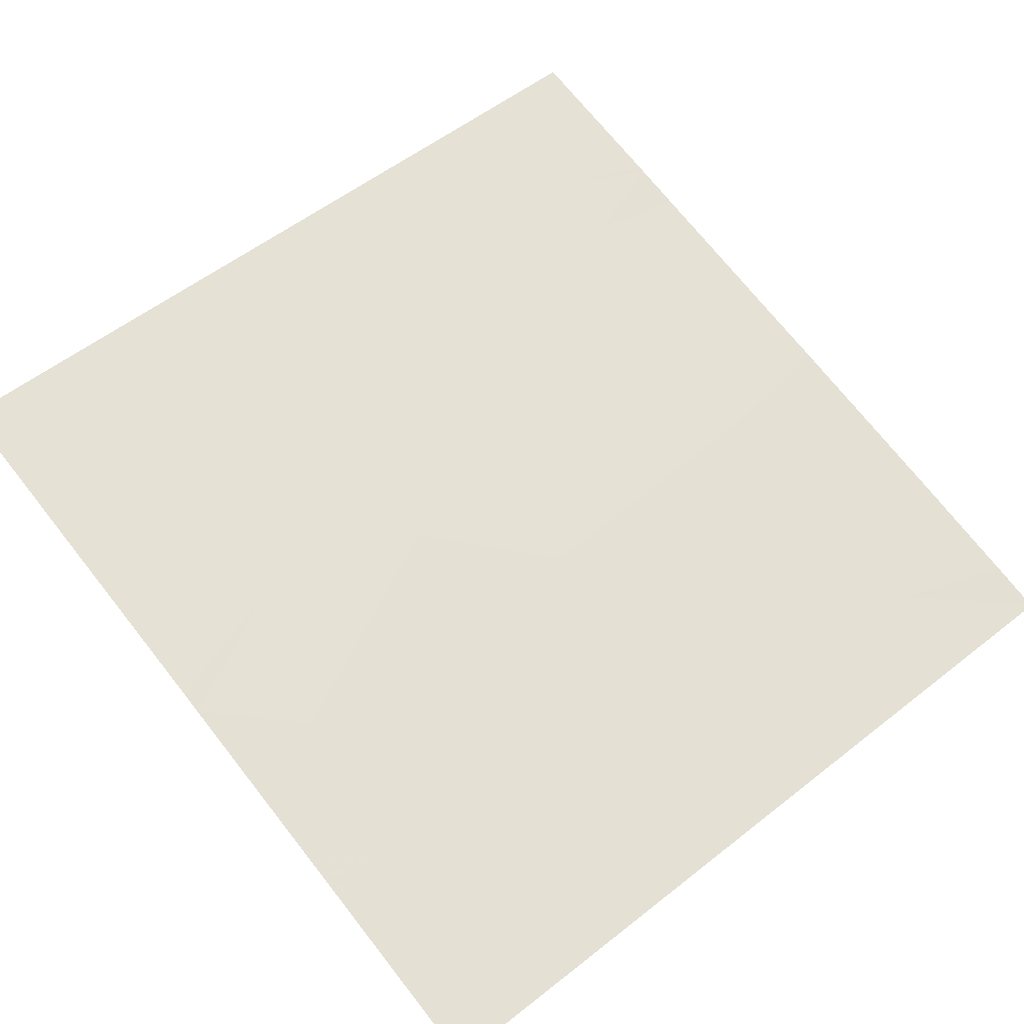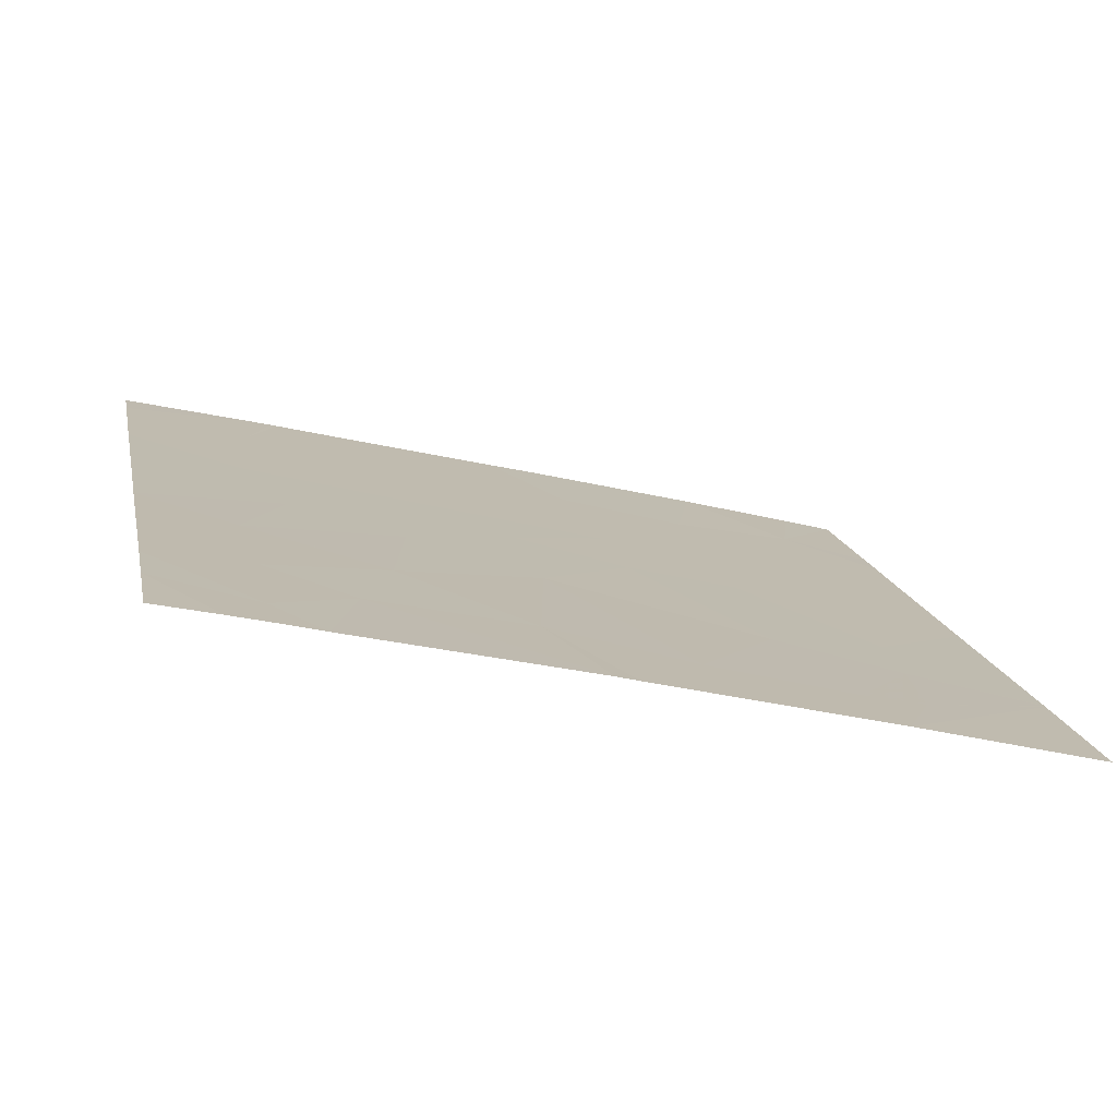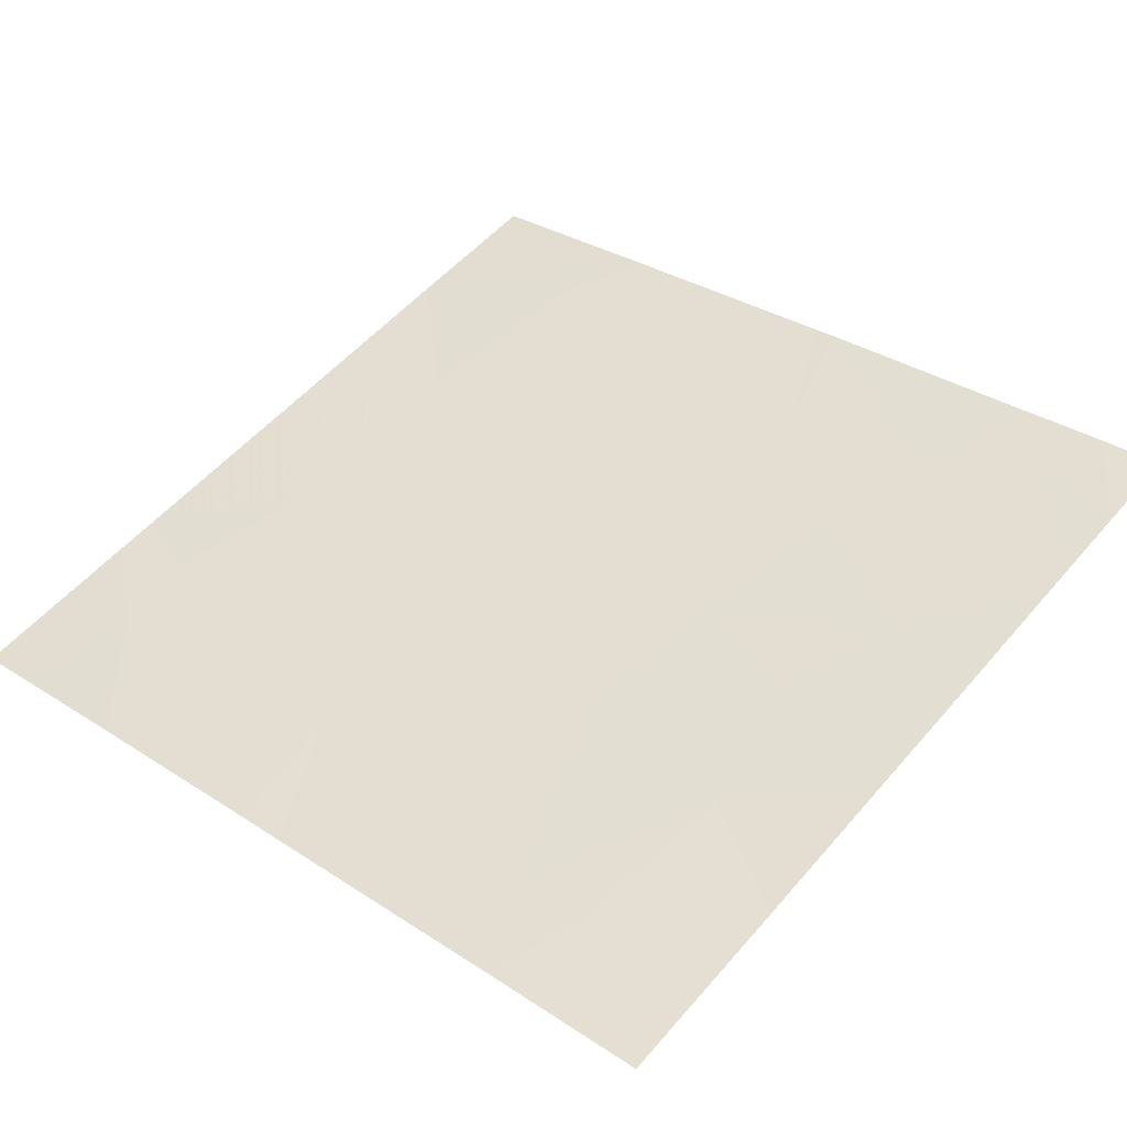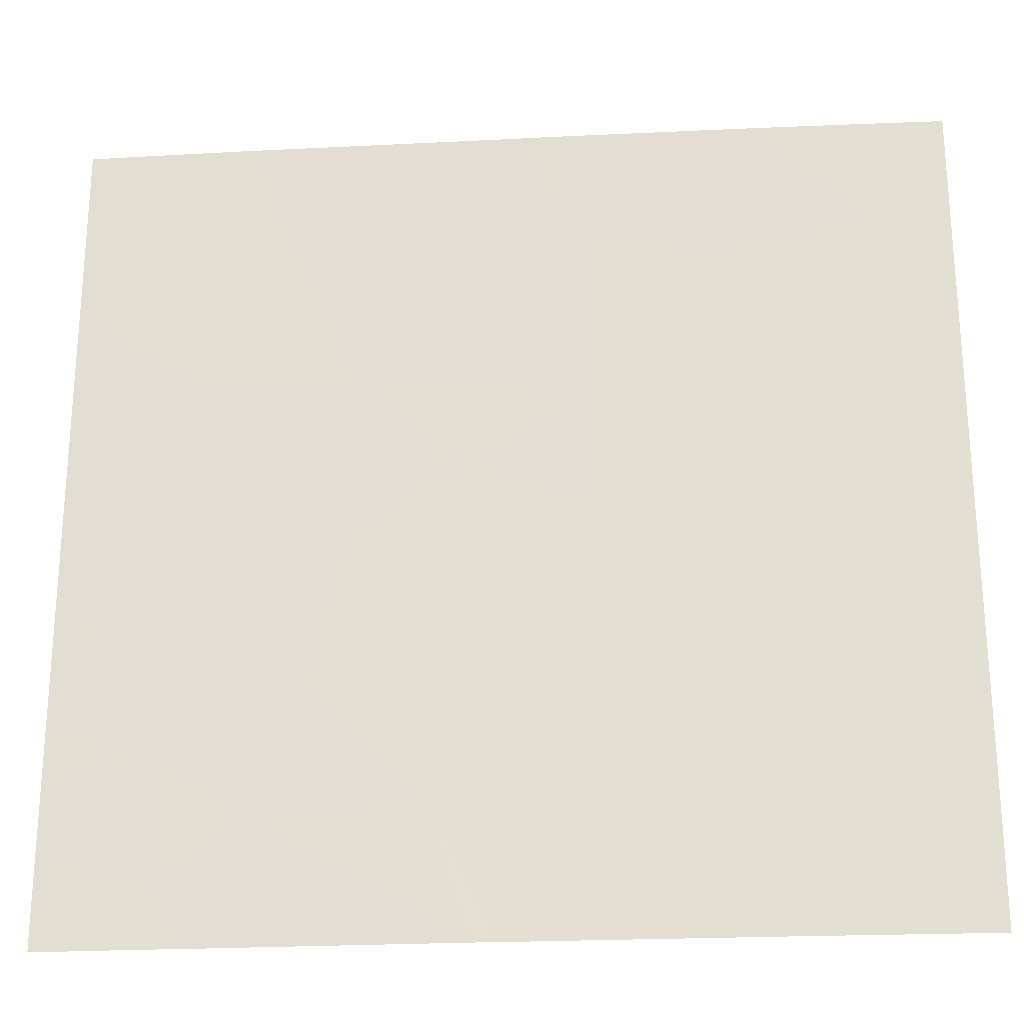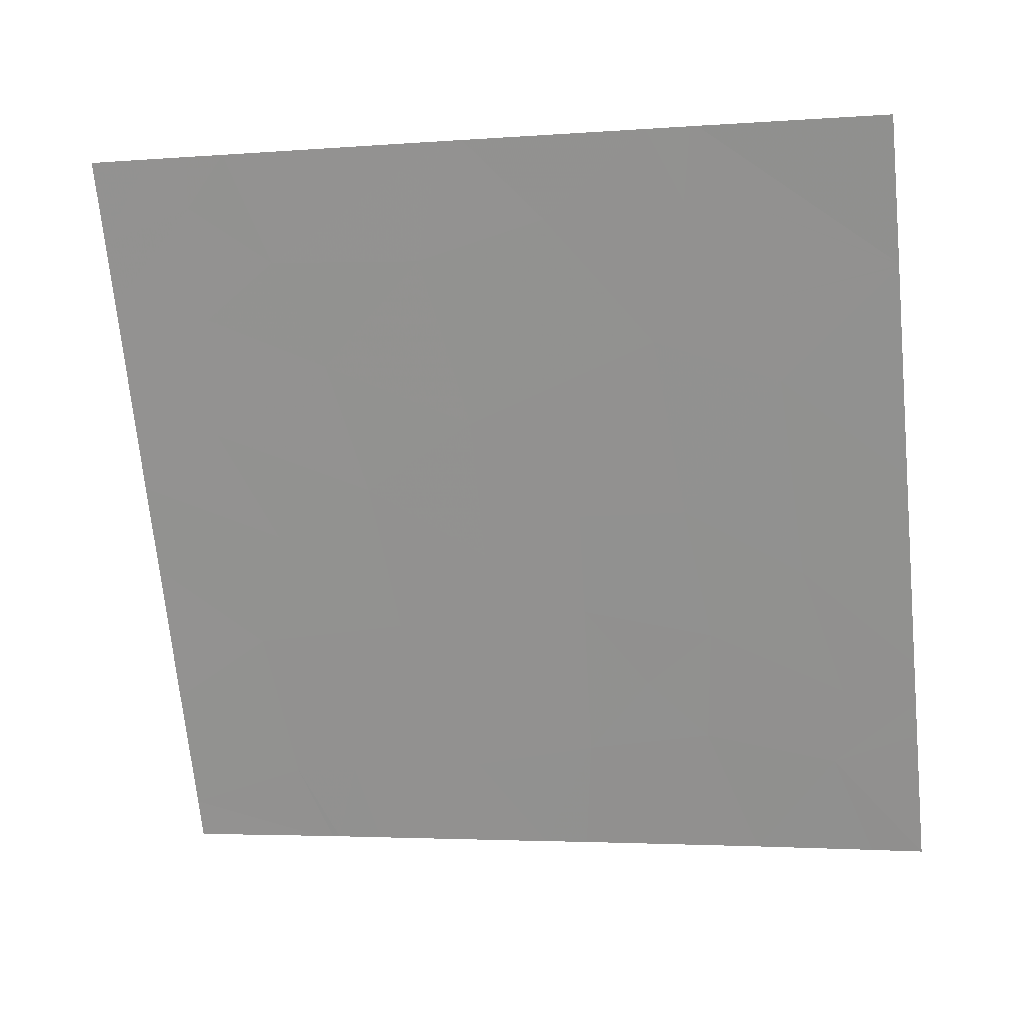
<metadata>
{"format":"obj","ext":"obj","renderer":"f3d","projection":"perspective","resolution":1024,"background":"white","views":[{"elev":55.6,"azim":-129.6,"up":"+Y"},{"elev":15.5,"azim":168.7,"up":"+Y"},{"elev":53.7,"azim":39.7,"up":"+Y"},{"elev":-24.3,"azim":-162.2,"up":"+Z"},{"elev":-70.4,"azim":-174.3,"up":"+Y"}]}
</metadata>
<code>
v -6.14 28.79 -20.99
v -6.14 28.79 -20.99
v -5.447 28.96 -21.54
v -5.611 28.92 -21.24
v -4.571 29.17 -21.54
v -5.258 29.01 -21.54
v -4.851 29.1 -21.22
v -4.865 29.1 -19.6
v -5.096 29.04 -19.29
v -5.362 28.98 -19.5
v -3.924 29.32 -20.67
v -3.467 29.42 -20.88
v -3.764 29.35 -21.11
v -3.088 29.51 -20.96
v -3.088 29.51 -20.79
v -4.611 29.16 -18.54
v -4.782 29.12 -18.54
v -4.839 29.1 -18.99
v -3.707 29.37 -18.54
v -3.888 29.32 -18.54
v -3.816 29.34 -18.88
v -4.348 29.22 -21.08
v -4.484 29.19 -20.42
v -4.036 29.29 -20.15
v -5.228 29.01 -20.73
v -5.668 28.91 -20.88
v -5.694 28.9 -20.56
v -5.38 28.98 -21.26
v -4.098 29.27 -19.54
v -3.63 29.38 -19.95
v -3.493 29.41 -19.48
v -5.817 28.87 -18.95
v -5.491 28.95 -18.54
v -5.946 28.84 -18.54
v -6.139 28.79 -19.07
v -6.14 28.79 -18.54
v -6.139 28.79 -21.54
v -5.321 28.99 -19.05
v -5.422 28.97 -21.54
v -3.613 29.39 -18.54
v -3.087 29.5 -18.71
v -3.086 29.5 -19.21
v -3.565 29.4 -18.87
v -4.491 29.19 -21.54
v -4.483 29.18 -19.86
v -5.733 28.89 -19.77
v -5.294 28.99 -20.03
v -4.359 29.21 -18.91
v -4.881 29.09 -20.02
v -6.139 28.79 -20.16
v -3.455 29.42 -21.34
v -3.088 29.51 -21.22
v -3.321 29.46 -21.54
v -6.14 28.79 -20.98
v -3.087 29.5 -19.81
v -3.086 29.5 -18.54
v -3.626 29.38 -21.54
v -6.139 28.79 -19.39
v -3.087 29.5 -20.17
v -3.432 29.43 -20.4
v -3.088 29.51 -21.54
v -3.477 29.42 -21.54
v -6.14 28.79 -19.21
v -3.677 29.37 -18.54
v -5.864 28.86 -19.26
f 4 2 1
f 1 3 4
f 7 6 5
f 10 8 9
f 13 12 11
f 12 14 15
f 18 16 17
f 21 19 20
f 23 22 11
f 23 11 24
f 27 26 25
f 26 4 28
f 28 25 26
f 26 2 4
f 31 29 30
f 34 32 33
f 36 35 32
f 32 34 36
f 3 1 37
f 10 9 38
f 39 4 3
f 43 41 40
f 43 42 41
f 22 5 44
f 29 8 45
f 10 46 47
f 23 25 7
f 7 22 23
f 48 20 16
f 49 8 47
f 31 42 43
f 46 50 27
f 27 47 46
f 28 39 6
f 21 43 19
f 52 14 51
f 51 53 52
f 26 54 2
f 26 27 54
f 31 55 42
f 48 16 18
f 38 9 18
f 41 56 40
f 13 44 57
f 13 22 44
f 10 47 8
f 46 58 50
f 60 15 59
f 61 52 53
f 30 59 55
f 55 31 30
f 53 51 62
f 63 32 35
f 64 19 43
f 64 43 40
f 62 51 57
f 65 32 63
f 12 15 60
f 60 11 12
f 30 60 59
f 65 58 46
f 46 10 65
f 38 33 32
f 65 38 32
f 65 10 38
f 27 50 54
f 7 28 6
f 7 25 28
f 31 43 21
f 21 29 31
f 18 17 33
f 33 38 18
f 24 60 30
f 24 11 60
f 24 29 45
f 45 23 24
f 49 47 25
f 25 23 49
f 29 18 8
f 29 48 18
f 28 4 39
f 22 7 5
f 13 57 51
f 24 30 29
f 47 27 25
f 49 45 8
f 49 23 45
f 48 21 20
f 48 29 21
f 18 9 8
f 13 11 22
f 12 51 14
f 12 13 51
f 65 63 58

</code>
